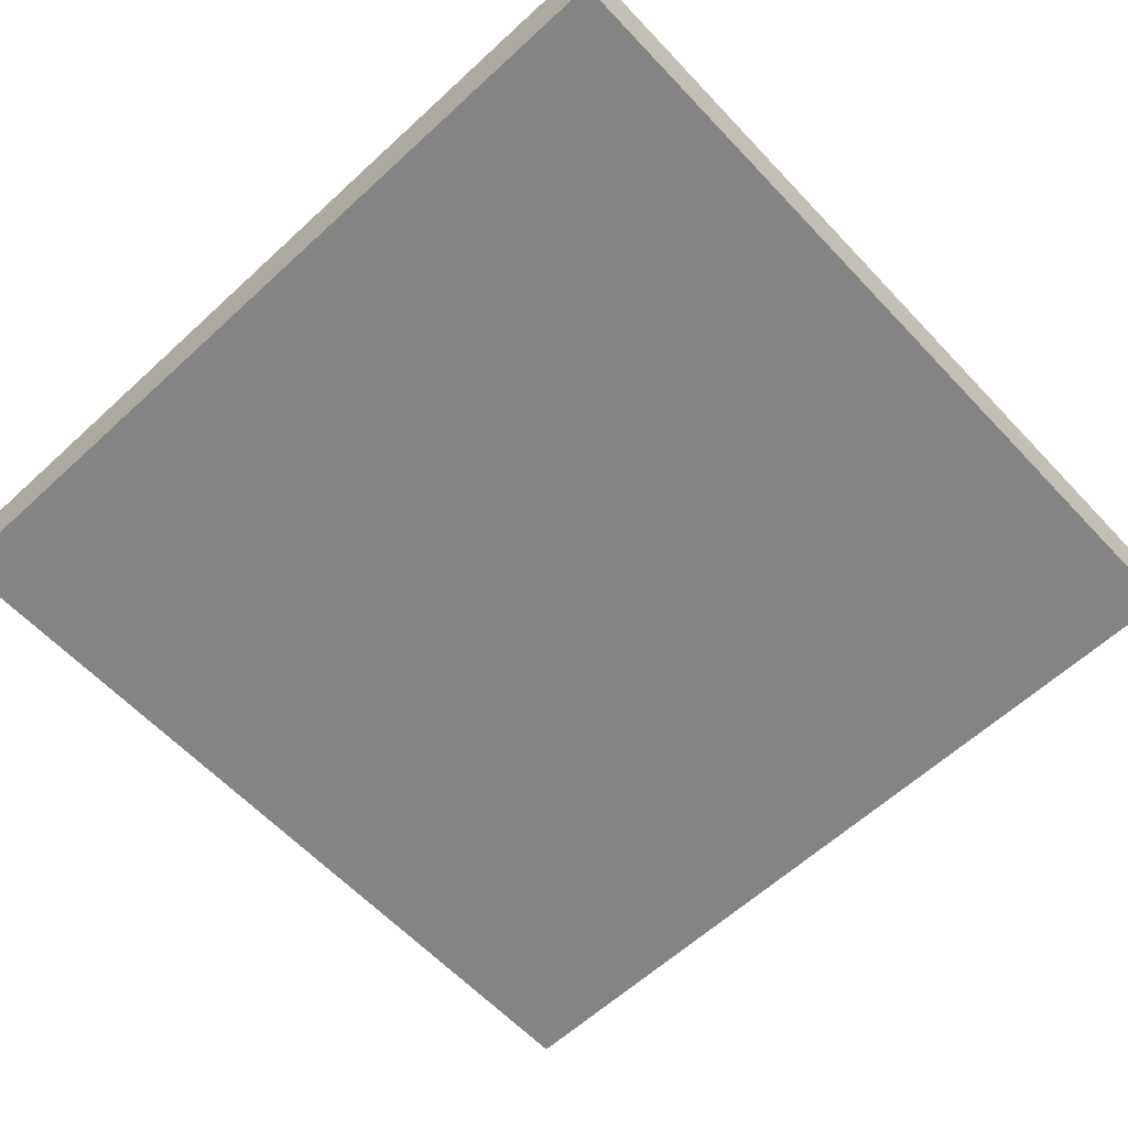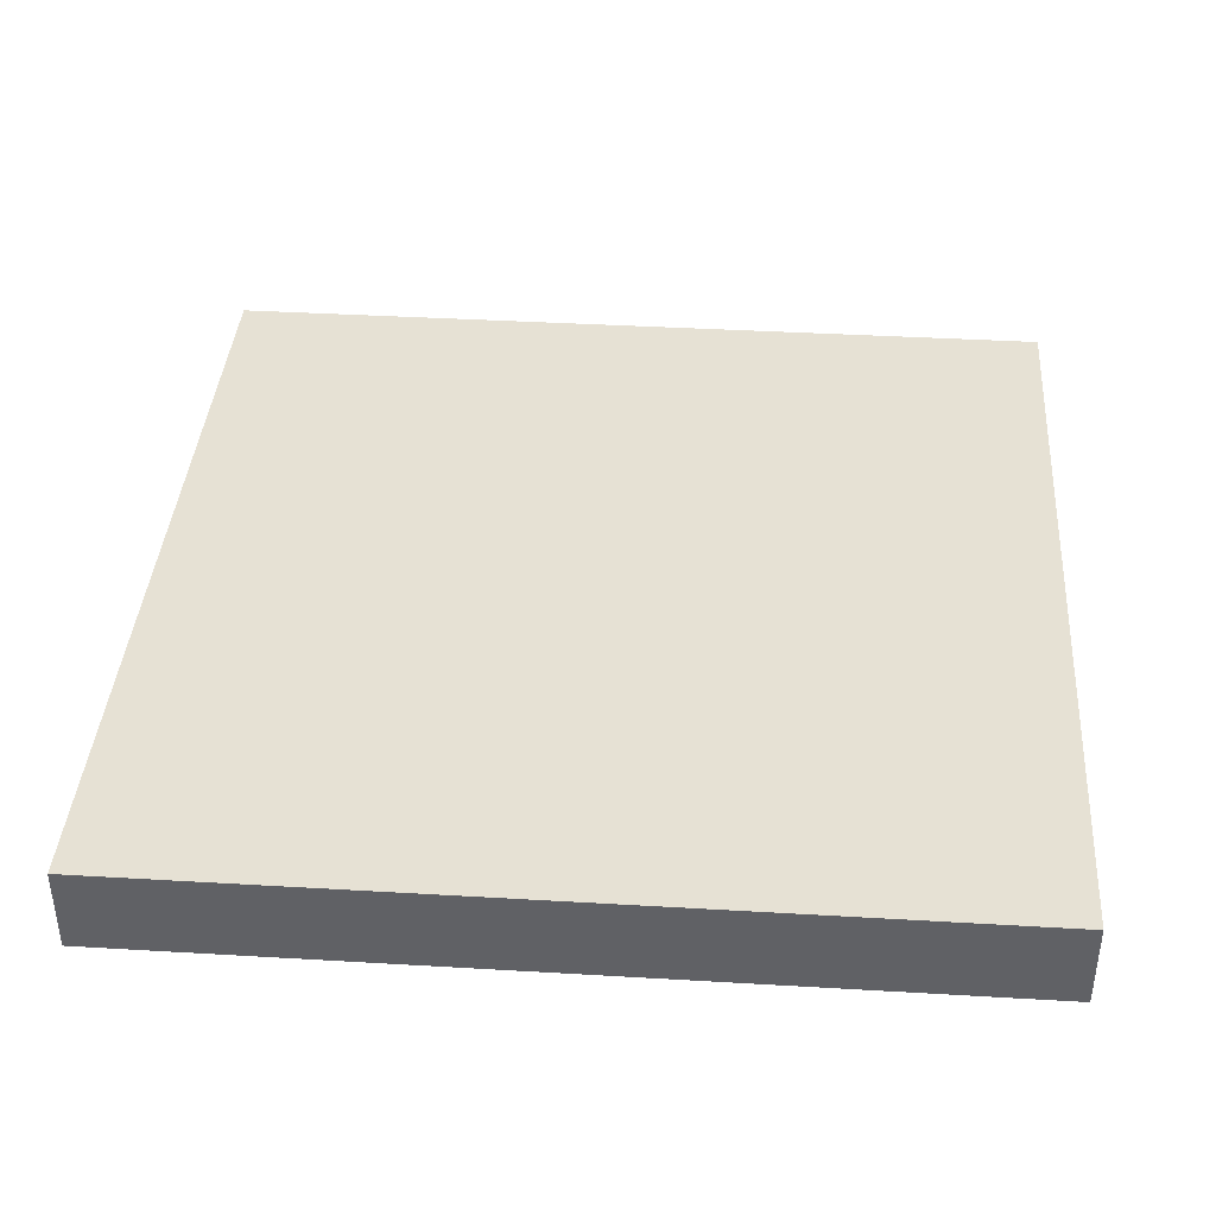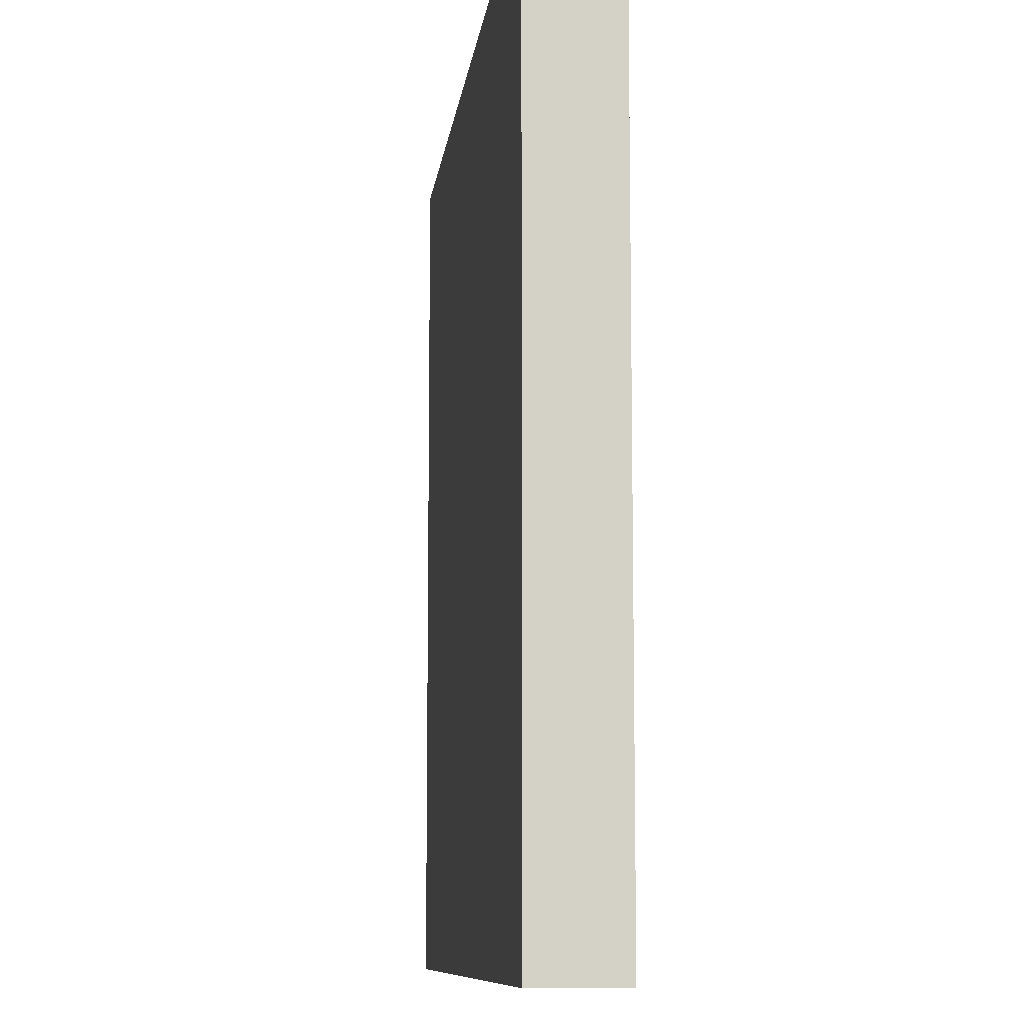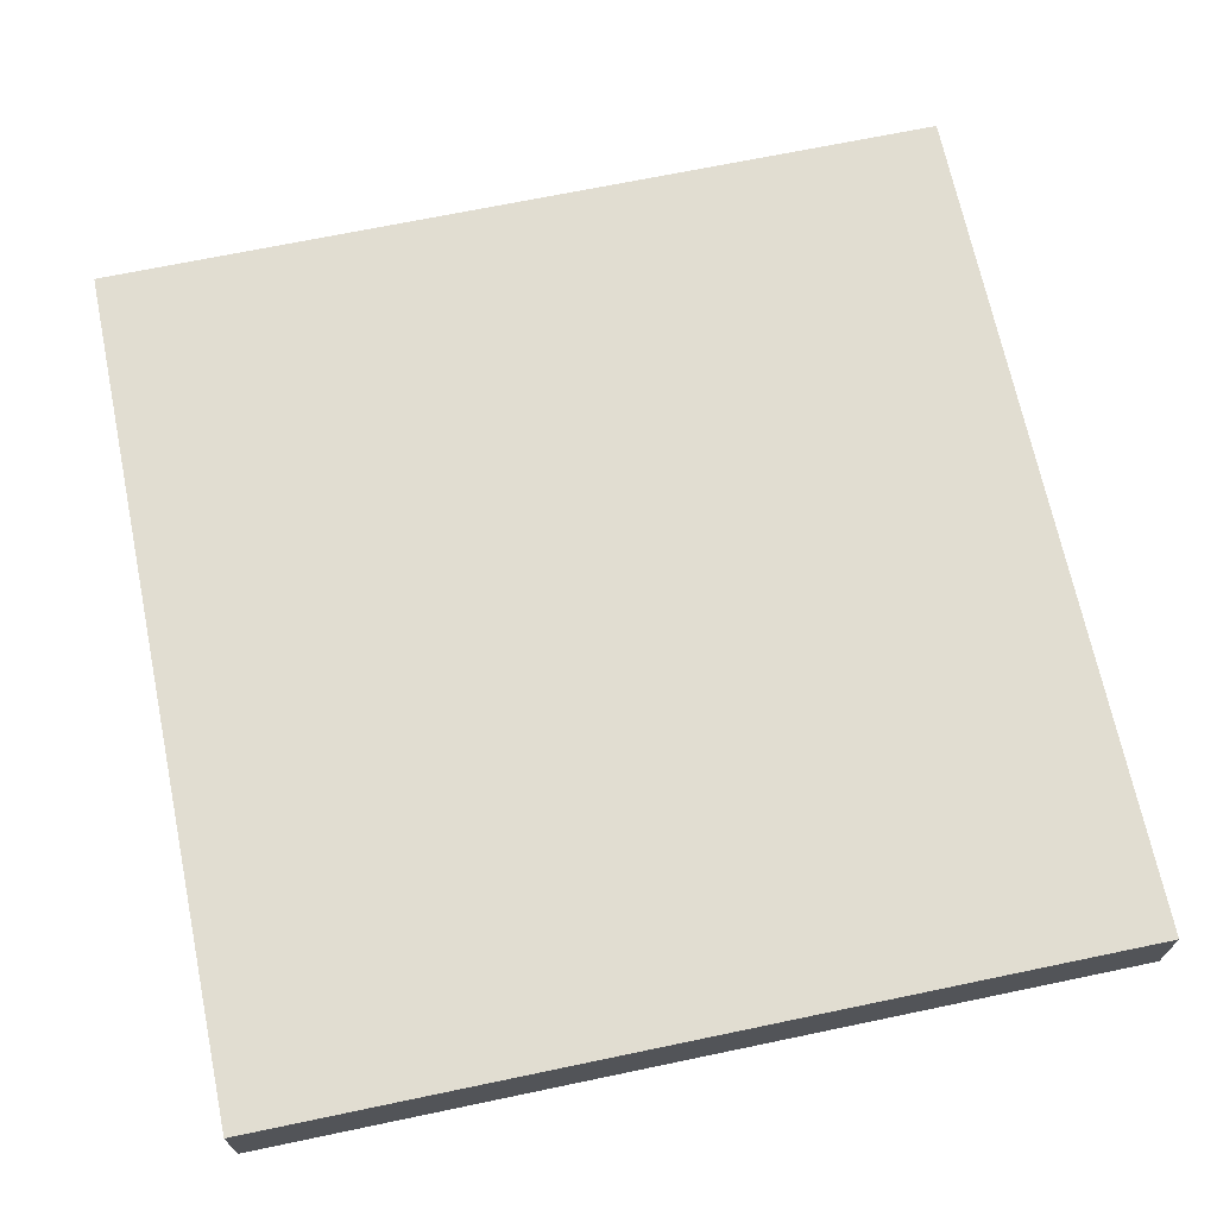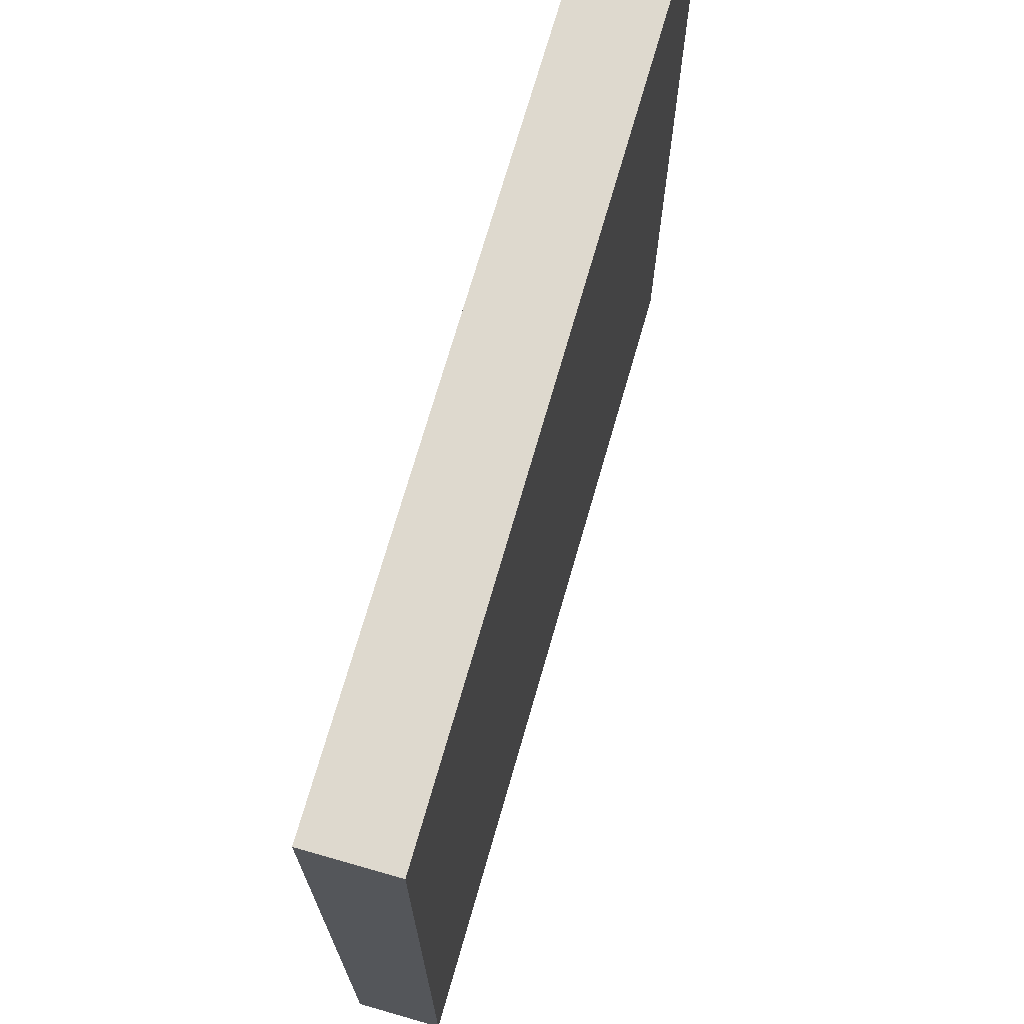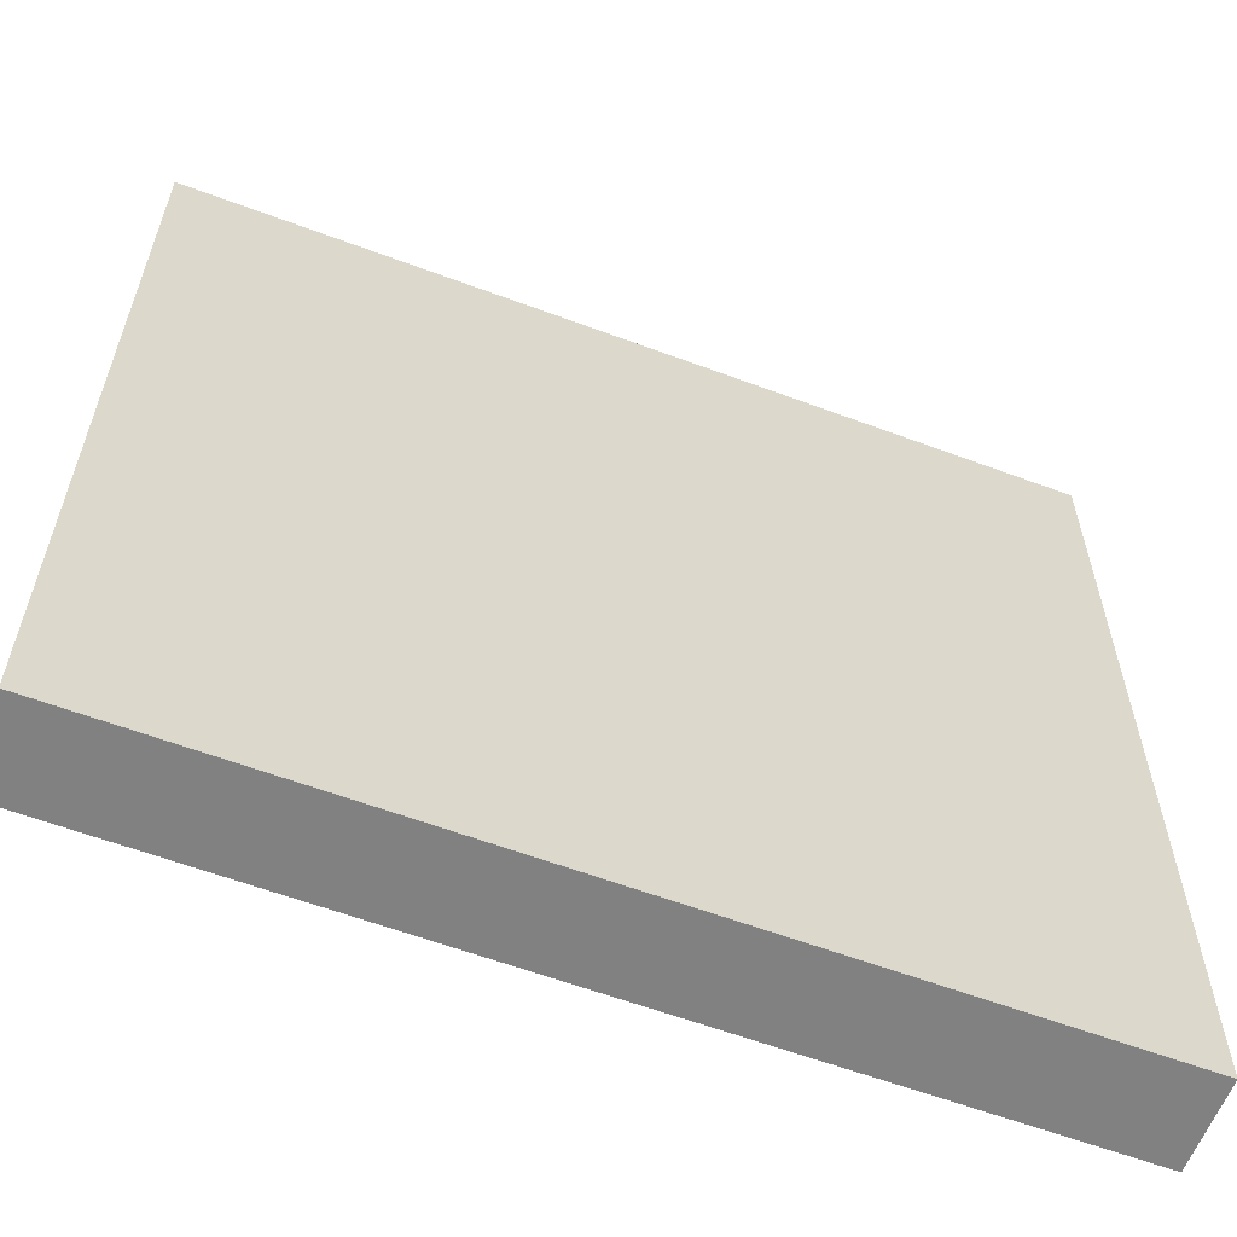
<metadata>
{"format":"obj","ext":"obj","renderer":"f3d","projection":"perspective","resolution":1024,"background":"white","views":[{"elev":-61.5,"azim":133.1,"up":"+Y"},{"elev":39.3,"azim":94.2,"up":"+Y"},{"elev":-9.4,"azim":-96.7,"up":"+Z"},{"elev":68.8,"azim":168.2,"up":"+Y"},{"elev":71.4,"azim":-74.0,"up":"+Z"},{"elev":-60.5,"azim":-20.9,"up":"+Z"}]}
</metadata>
<code>
o
v -0.5 0 0.5
v -0.5 0 0
v -0.5 0 -0.2
v -0.5 0 -0.5
v -0.5 0.1 0.5
v -0.5 0.1 0
v -0.5 0.1 -0.2
v -0.5 0.1 -0.5
v 0.5 0 0.5
v 0.5 0 0.4
v 0.5 0 0.2
v 0.5 0 -0.1
v 0.5 0 -0.2
v 0.5 0 -0.3
v 0.5 0 -0.5
v 0.5 0.1 0.5
v 0.5 0.1 0.4
v 0.5 0.1 0.2
v 0.5 0.1 -0.1
v 0.5 0.1 -0.2
v 0.5 0.1 -0.3
v 0.5 0.1 -0.5
v -0.5 0 0.5
v -0.5 0.1 0.5
v -0.2 0 0.5
v -0.2 0.1 0.5
v -0.1 0 0.5
v -0.1 0.1 0.5
v 0.3 0 0.5
v 0.3 0.1 0.5
v 0.5 0 0.5
v 0.5 0.1 0.5
v -0.5 0 -0.5
v -0.5 0.1 -0.5
v -0.1 0 -0.5
v -0.1 0.1 -0.5
v 0.1 0 -0.5
v 0.1 0.1 -0.5
v 0.5 0 -0.5
v 0.5 0.1 -0.5
v -0.5 0 0.5
v -0.2 0 0.5
v -0.1 0 0.5
v 0.3 0 0.5
v 0.5 0 0.5
v 0.3 0 0.4
v 0.5 0 0.4
v -0.3 0 0.3
v -0.2 0 0.3
v -0.1 0 0.3
v 0 0 0.3
v -0.3 0 0.2
v 0 0 0.2
v 0.4 0 0.2
v 0.5 0 0.2
v -0.5 0 0
v -0.3 0 0
v 0.3 0 -0.1
v 0.4 0 -0.1
v 0.5 0 -0.1
v -0.5 0 -0.2
v -0.4 0 -0.2
v -0.3 0 -0.2
v -0.1 0 -0.2
v 0.4 0 -0.2
v 0.5 0 -0.2
v -0.4 0 -0.3
v -0.3 0 -0.3
v -0.1 0 -0.3
v 0.1 0 -0.3
v 0.3 0 -0.3
v 0.5 0 -0.3
v -0.3 0 -0.4
v -0.1 0 -0.4
v -0.5 0 -0.5
v -0.1 0 -0.5
v 0.1 0 -0.5
v 0.5 0 -0.5
v -0.5 0.1 0.5
v -0.2 0.1 0.5
v -0.1 0.1 0.5
v 0.3 0.1 0.5
v 0.5 0.1 0.5
v 0.3 0.1 0.4
v 0.5 0.1 0.4
v -0.3 0.1 0.3
v -0.2 0.1 0.3
v -0.1 0.1 0.3
v 0 0.1 0.3
v -0.3 0.1 0.2
v 0 0.1 0.2
v 0.4 0.1 0.2
v 0.5 0.1 0.2
v -0.5 0.1 0
v -0.3 0.1 0
v 0.3 0.1 -0.1
v 0.4 0.1 -0.1
v 0.5 0.1 -0.1
v -0.5 0.1 -0.2
v -0.4 0.1 -0.2
v -0.3 0.1 -0.2
v -0.1 0.1 -0.2
v 0.4 0.1 -0.2
v 0.5 0.1 -0.2
v -0.4 0.1 -0.3
v -0.3 0.1 -0.3
v -0.1 0.1 -0.3
v 0.1 0.1 -0.3
v 0.3 0.1 -0.3
v 0.5 0.1 -0.3
v -0.3 0.1 -0.4
v -0.1 0.1 -0.4
v -0.5 0.1 -0.5
v -0.1 0.1 -0.5
v 0.1 0.1 -0.5
v 0.5 0.1 -0.5
f 5 2 1
f 6 3 2
f 6 2 5
f 7 4 3
f 7 3 6
f 8 4 7
f 9 10 16
f 10 11 17
f 16 10 17
f 11 12 18
f 17 11 18
f 12 13 19
f 18 12 19
f 13 14 20
f 19 13 20
f 14 15 21
f 20 14 21
f 21 15 22
f 25 24 23
f 26 24 25
f 27 26 25
f 28 26 27
f 29 28 27
f 30 28 29
f 31 30 29
f 32 30 31
f 33 34 35
f 35 34 36
f 35 36 37
f 37 36 38
f 37 38 39
f 39 38 40
f 46 44 43
f 46 45 44
f 47 45 46
f 48 42 41
f 49 43 42
f 49 42 48
f 50 46 43
f 50 43 49
f 50 47 46
f 51 47 50
f 52 48 41
f 52 49 48
f 52 51 50
f 52 50 49
f 53 47 51
f 53 51 52
f 54 47 53
f 55 47 54
f 56 52 41
f 56 53 52
f 56 54 53
f 57 54 56
f 58 54 57
f 59 55 54
f 59 54 58
f 60 55 59
f 61 57 56
f 62 57 61
f 63 58 57
f 63 57 62
f 64 58 63
f 65 59 58
f 65 60 59
f 66 60 65
f 67 62 61
f 67 64 63
f 67 63 62
f 68 64 67
f 69 58 64
f 69 64 68
f 70 58 69
f 71 66 65
f 71 58 70
f 71 65 58
f 72 66 71
f 73 68 67
f 73 70 69
f 73 69 68
f 74 70 73
f 75 67 61
f 75 73 67
f 75 74 73
f 76 70 74
f 76 74 75
f 77 72 71
f 77 70 76
f 77 71 70
f 78 72 77
f 81 82 84
f 82 83 84
f 84 83 85
f 79 80 86
f 80 81 87
f 86 80 87
f 81 84 88
f 87 81 88
f 84 85 88
f 88 85 89
f 79 86 90
f 86 87 90
f 88 89 90
f 87 88 90
f 89 85 91
f 90 89 91
f 91 85 92
f 92 85 93
f 79 90 94
f 90 91 94
f 91 92 94
f 94 92 95
f 95 92 96
f 92 93 97
f 96 92 97
f 97 93 98
f 94 95 99
f 99 95 100
f 95 96 101
f 100 95 101
f 101 96 102
f 96 97 103
f 97 98 103
f 103 98 104
f 99 100 105
f 101 102 105
f 100 101 105
f 105 102 106
f 102 96 107
f 106 102 107
f 107 96 108
f 103 104 109
f 108 96 109
f 96 103 109
f 109 104 110
f 105 106 111
f 107 108 111
f 106 107 111
f 111 108 112
f 99 105 113
f 105 111 113
f 111 112 113
f 112 108 114
f 113 112 114
f 109 110 115
f 114 108 115
f 108 109 115
f 115 110 116

</code>
